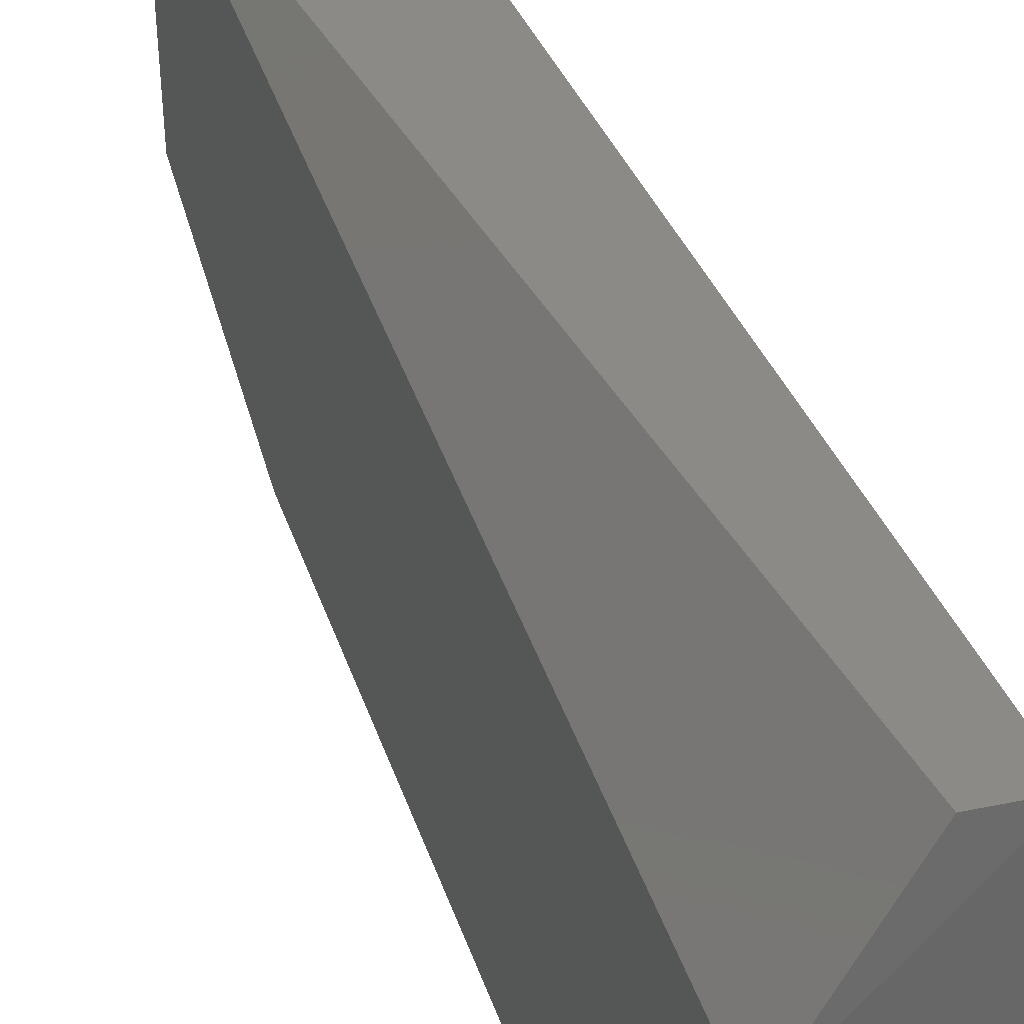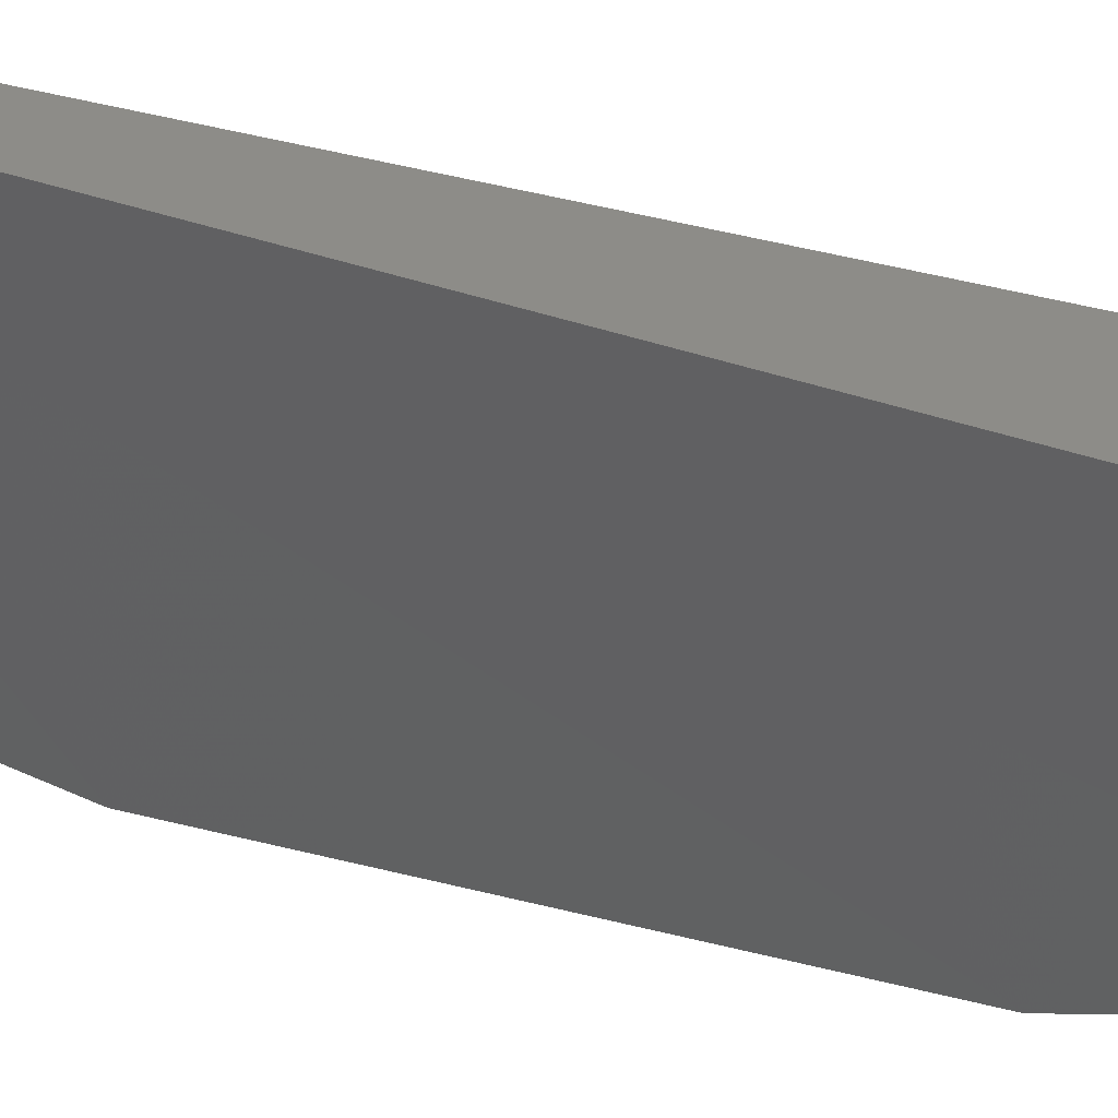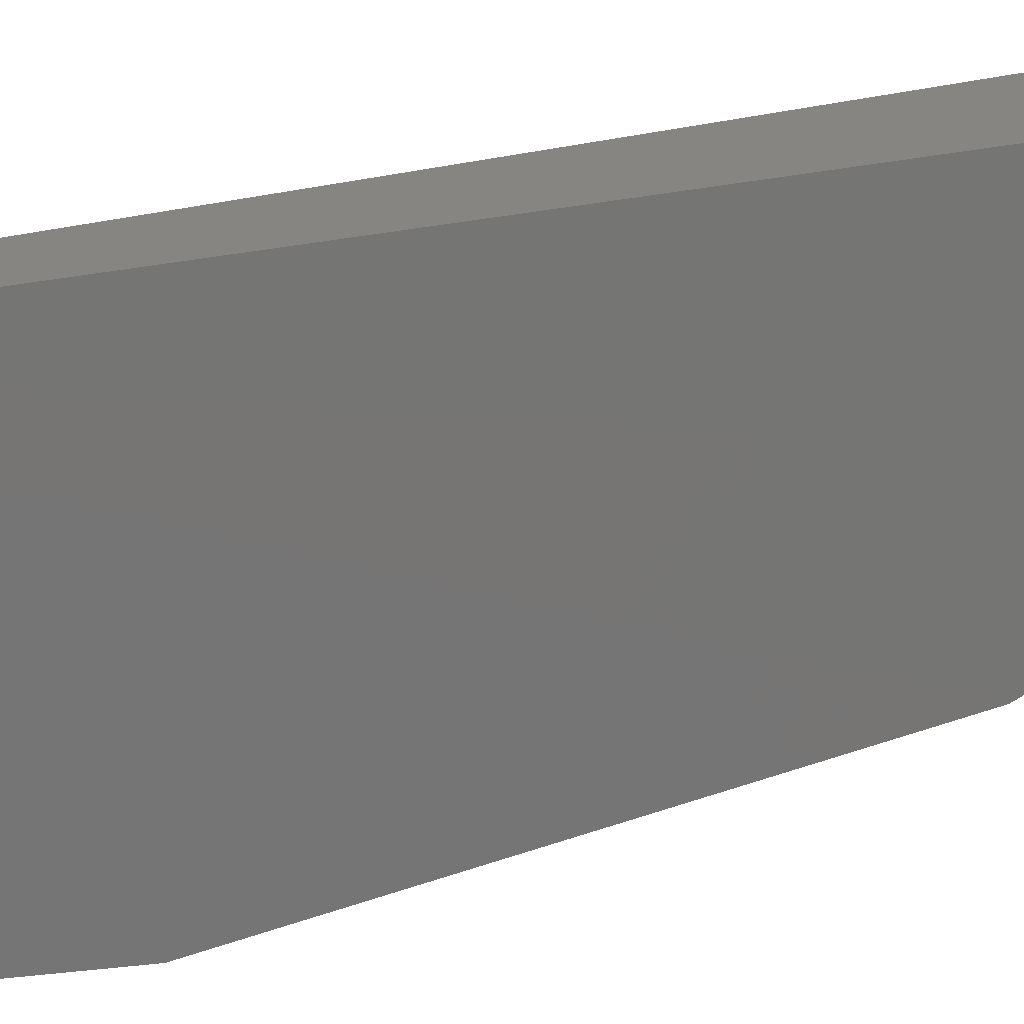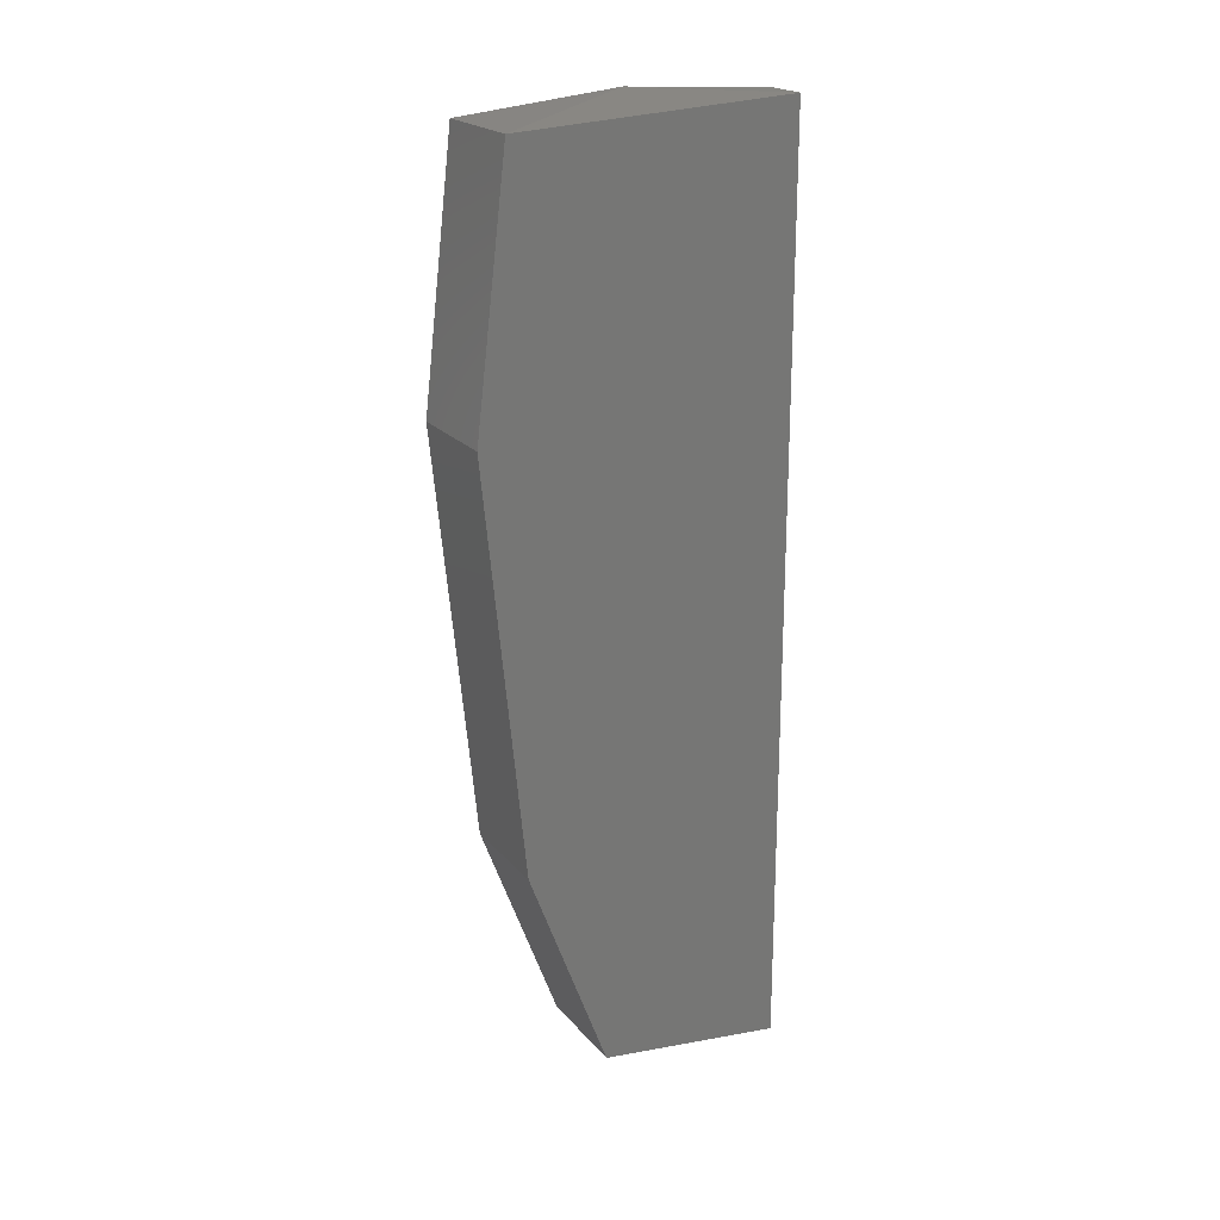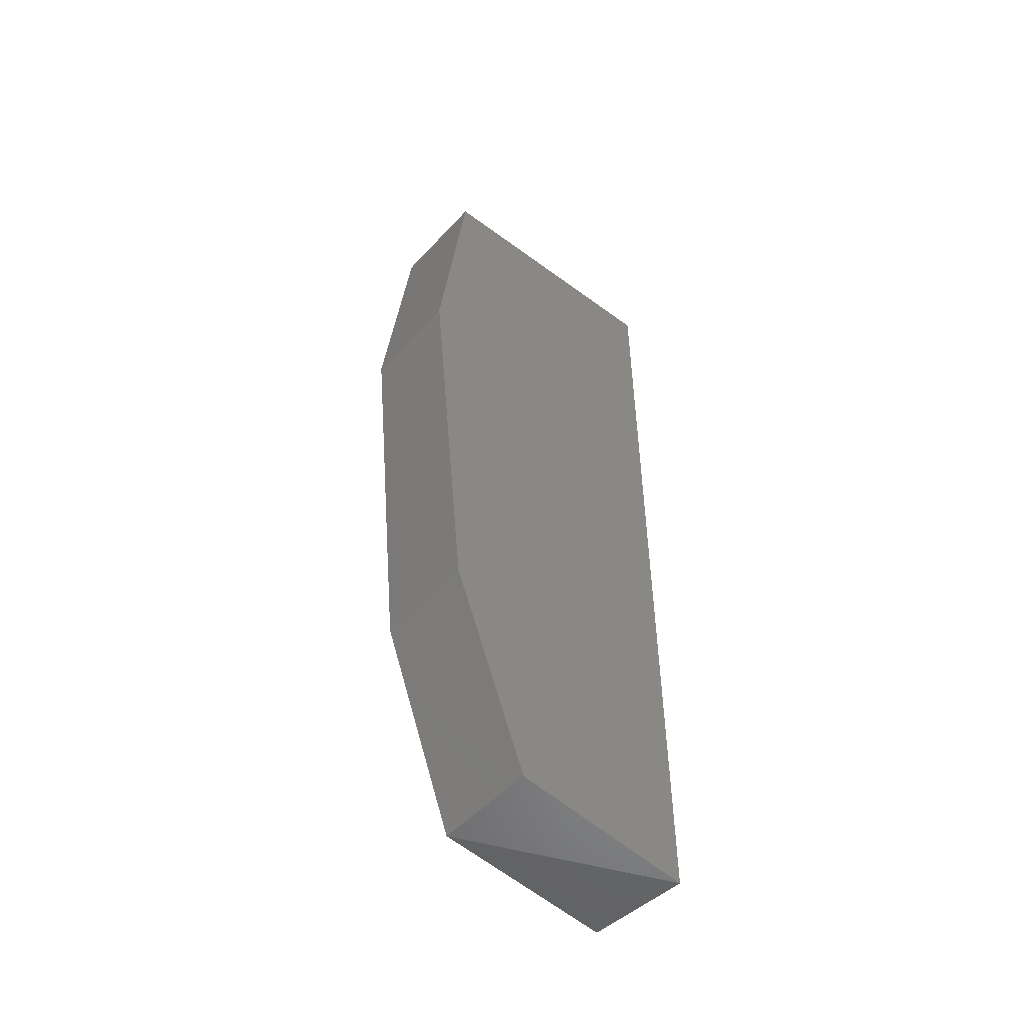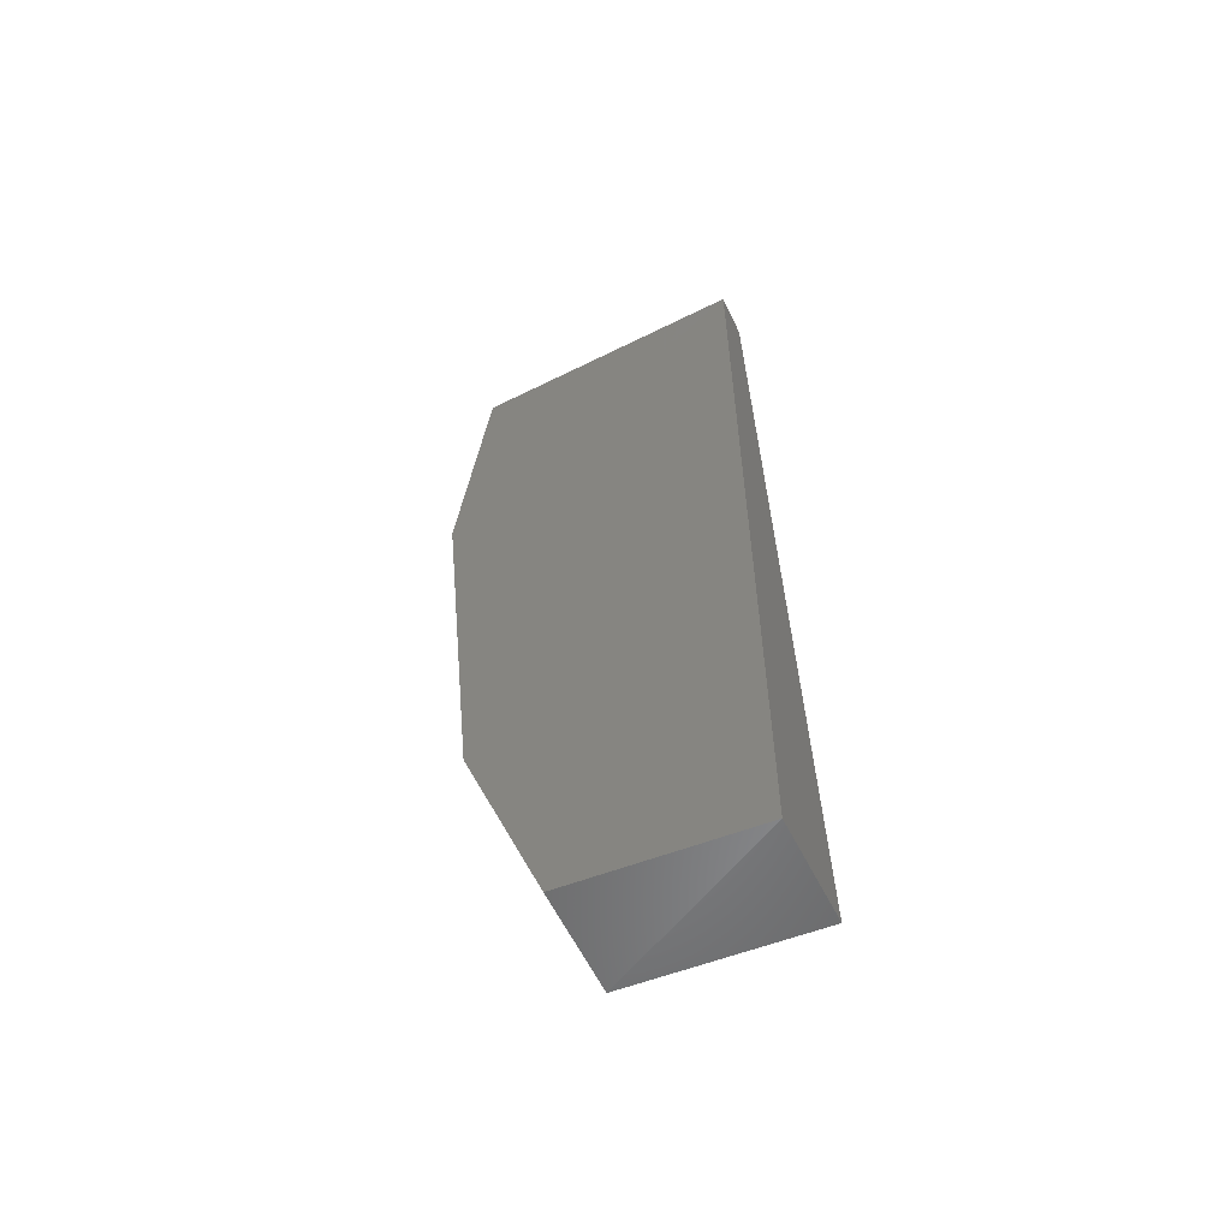
<metadata>
{"format":"stl","ext":"stl","renderer":"f3d","projection":"perspective","resolution":1024,"background":"white","views":[{"elev":31.8,"azim":-17.0,"up":"+Y"},{"elev":35.8,"azim":115.7,"up":"+Y"},{"elev":21.1,"azim":64.6,"up":"+Y"},{"elev":20.9,"azim":61.6,"up":"+Z"},{"elev":-50.7,"azim":49.1,"up":"+Z"},{"elev":-58.7,"azim":115.4,"up":"+Z"}]}
</metadata>
<code>
# stl→obj: 13 verts, 22 faces
v 0.791 -0.2647 0.4345
v 0.7909 -0.2865 0.4331
v 0.7908 -0.2889 0.4128
v 0.7908 -0.2857 0.3804
v 0.7908 -0.2794 0.3636
v 0.791 -0.2647 0.3619
v 0.7825 -0.2794 0.3636
v 0.7823 -0.2647 0.3626
v 0.7823 -0.2734 0.4345
v 0.7825 -0.2865 0.4331
v 0.7826 -0.2857 0.3804
v 0.7825 -0.2889 0.4128
v 0.7877 -0.2647 0.4345
f 1 2 3
f 1 3 4
f 1 4 5
f 5 6 1
f 7 8 6
f 9 2 1
f 10 2 9
f 10 9 8
f 10 8 7
f 10 7 11
f 11 12 10
f 5 7 6
f 11 7 5
f 11 5 4
f 3 2 10
f 3 10 12
f 3 12 11
f 3 11 4
f 13 8 9
f 13 9 1
f 13 1 6
f 13 6 8

</code>
